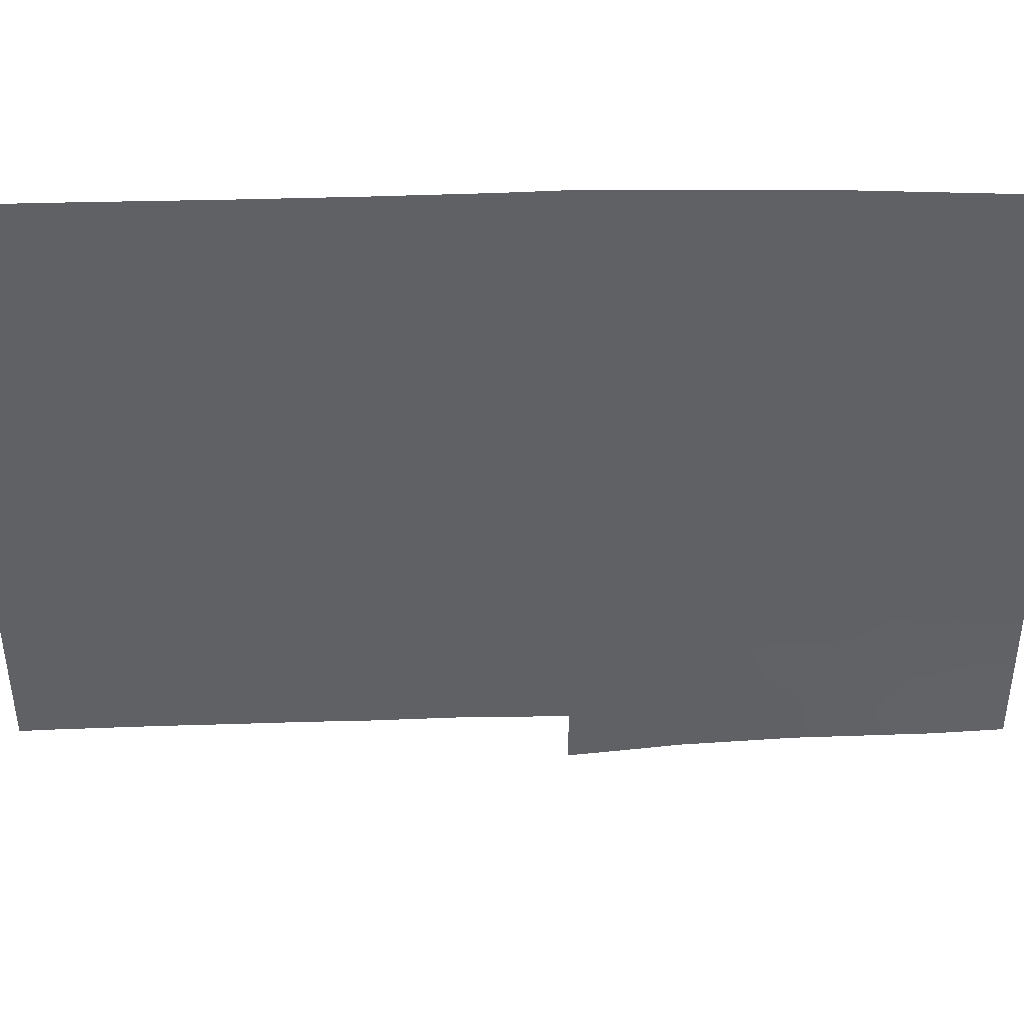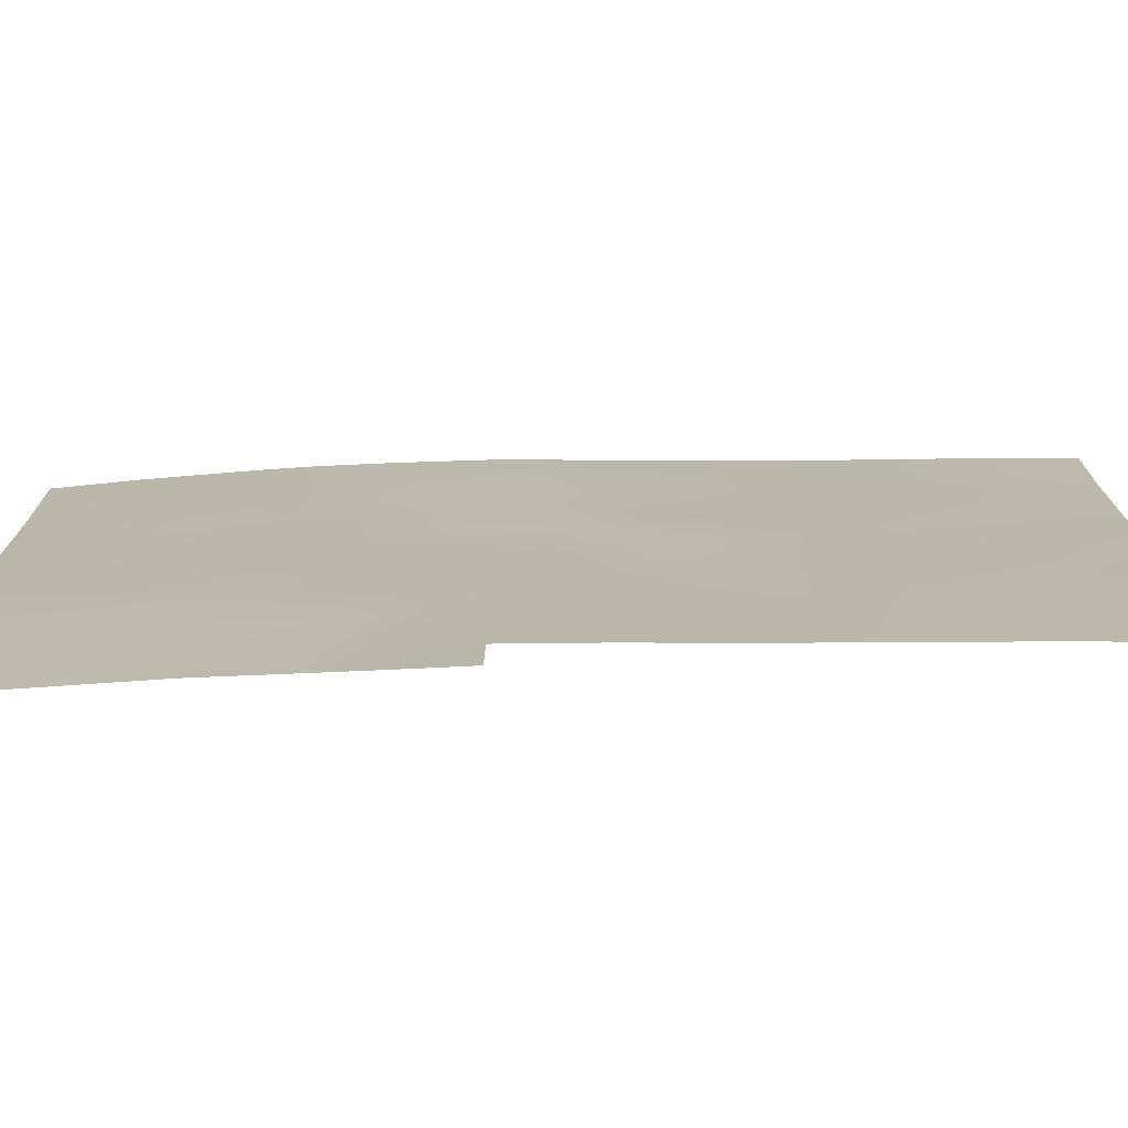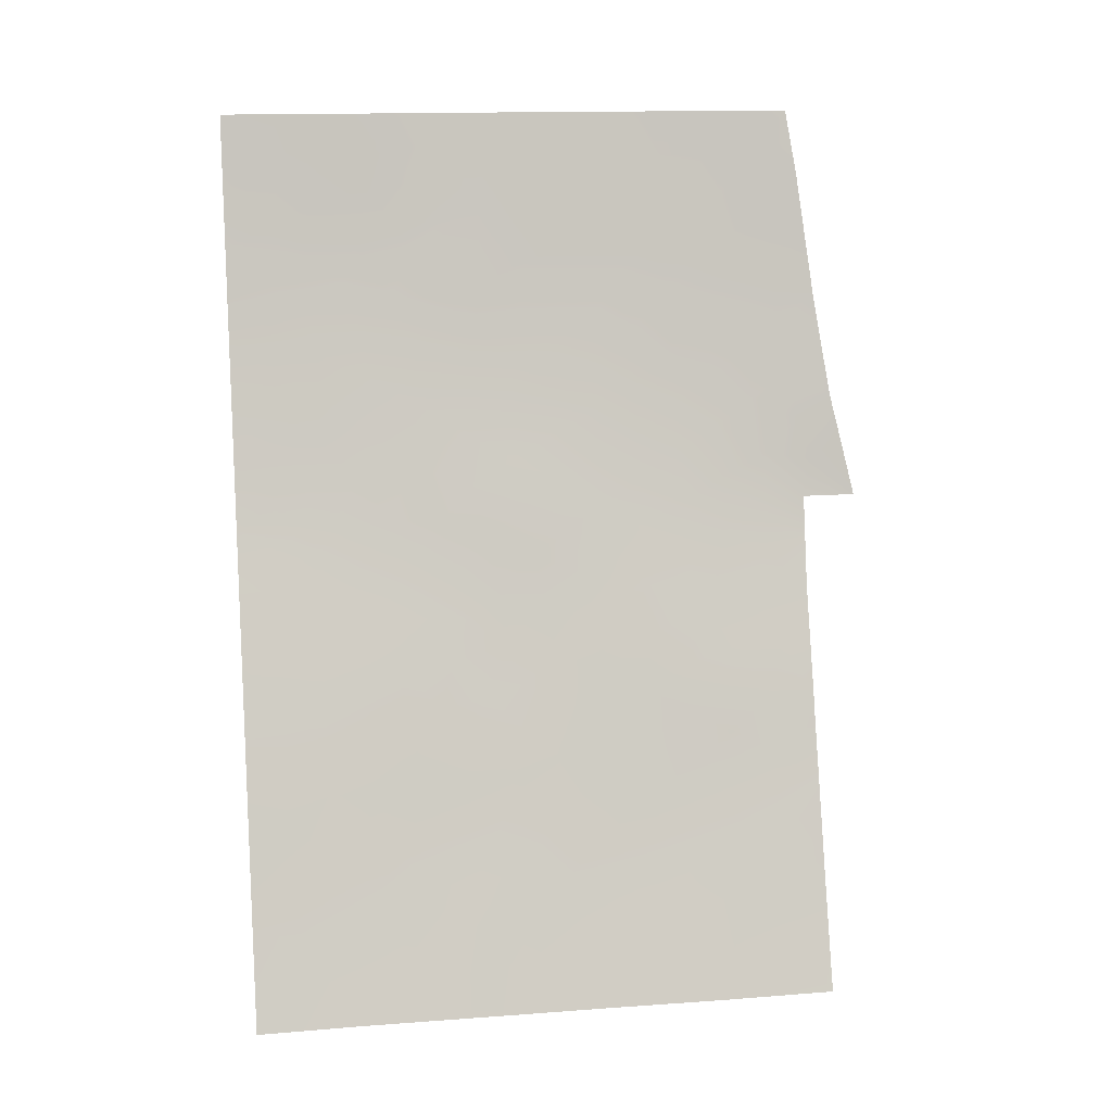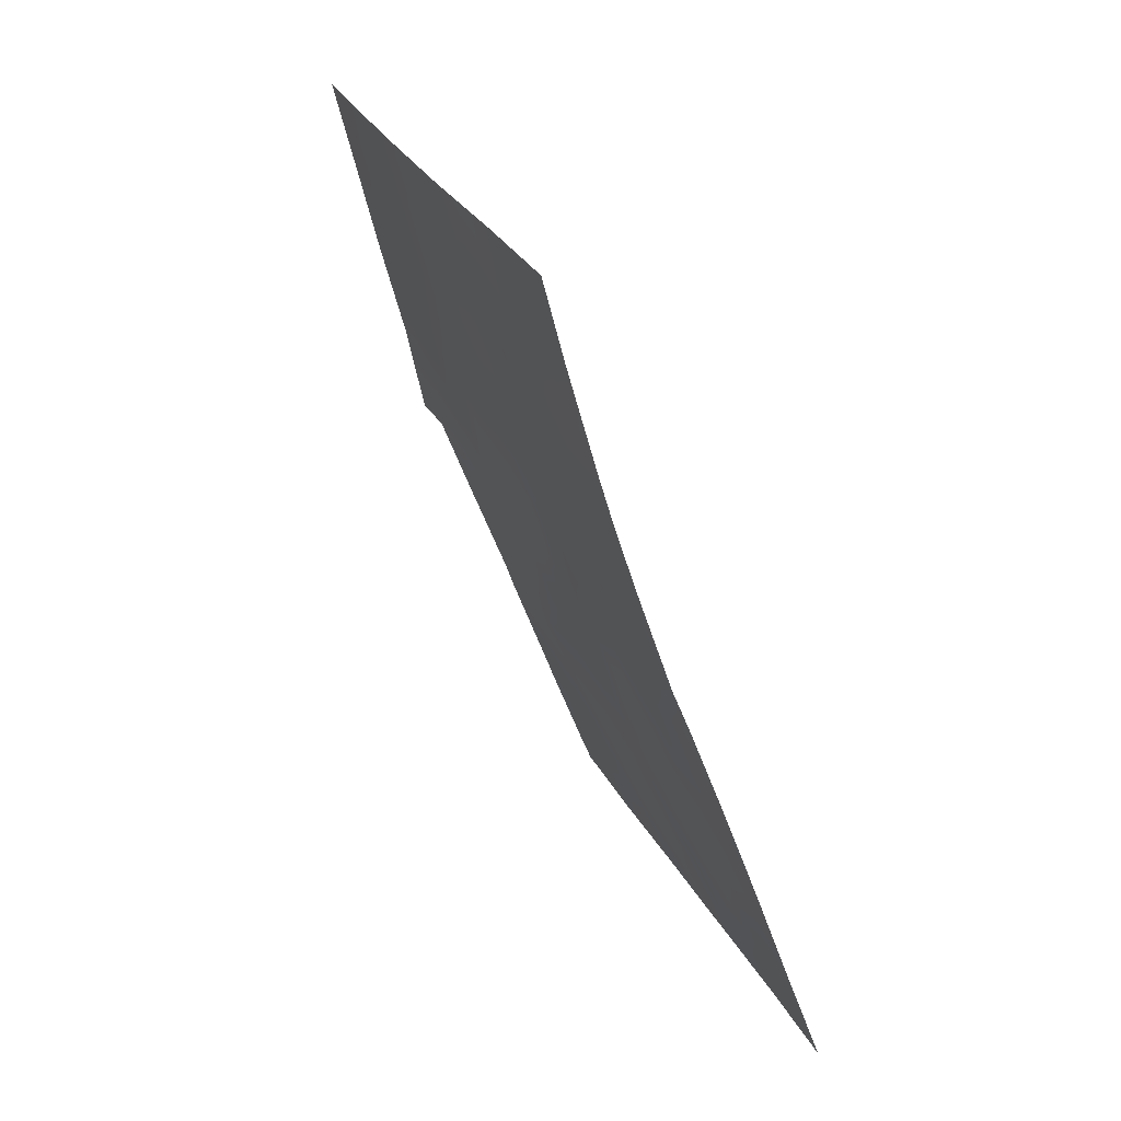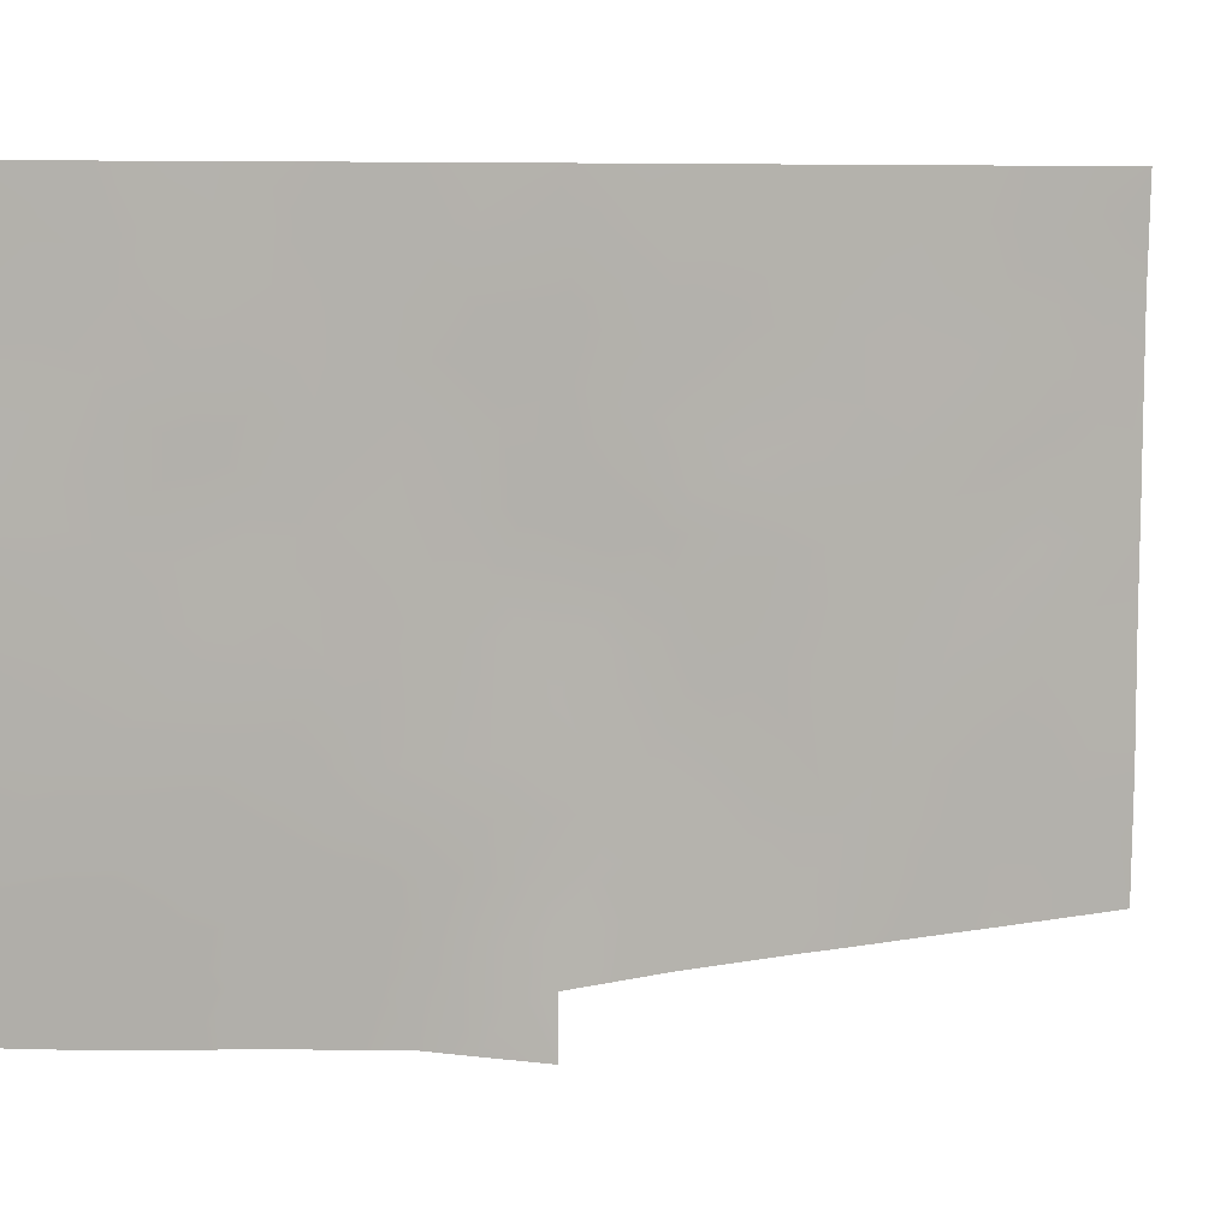
<metadata>
{"format":"obj","ext":"obj","renderer":"f3d","projection":"perspective","resolution":1024,"background":"white","views":[{"elev":41.2,"azim":108.1,"up":"+Z"},{"elev":-75.5,"azim":-69.4,"up":"+Z"},{"elev":15.0,"azim":81.2,"up":"+Y"},{"elev":27.9,"azim":-22.6,"up":"+Y"},{"elev":7.9,"azim":-97.6,"up":"+Z"}]}
</metadata>
<code>
v 107.5 88.06 38
v 107.1 89.34 41.49
v 104 98.56 45.97
v 104.9 95.3 46.13
v 105.1 95.05 39.05
v 104.7 96.24 40.65
v 107.6 87.65 48.35
v 108.1 86.43 50
v 109.7 82.15 48.02
v 109.7 82.15 45.72
v 108.5 85.43 48.11
v 108.4 85.55 45.89
v 109.1 83.75 49
v 103.7 100 40.15
v 104.2 98.29 39.47
v 104.2 98.18 41.37
v 106.9 89.54 48.49
v 104.9 96.18 37.55
v 104.2 98.68 37.81
v 104.3 97.31 47.26
v 108.5 85.24 38
v 104.6 96.26 50
v 105.3 93.94 50
v 105.8 92.51 48.44
v 105.8 92.91 38.7
v 105.7 92.95 42.38
v 105.4 93.96 44.15
v 109.7 82.15 44.96
v 109.7 82.15 40.37
v 109.2 83.52 41.54
v 108.3 85.86 43.68
v 106.4 90.95 47.43
v 105.1 94.88 42.32
v 103.7 100 42.07
v 103.6 100 44.71
v 108.9 84.13 50
v 106.1 91.72 50
v 107.2 88.89 46.68
v 106.1 91.99 44.06
v 104.9 95.27 50
v 107.7 87.49 38
v 107.2 88.82 50
v 106.5 90.75 50
v 106.8 90.01 39.2
v 106.1 91.97 40.53
v 108.7 84.73 38
v 104 98.38 50
v 109.5 82.75 38
v 103.6 100 50
v 106.7 90.18 37.99
v 103.8 100 38
v 105.5 94.1 37.27
v 109.1 83.81 43.24
v 103.6 100 45.05
v 106 92 37.93
v 103.6 100 47.49
v 108.2 86 50
v 109.7 82.16 42.8
v 106 92 36.83
v 109.7 82.11 50
v 109.7 82.17 38
v 104.2 98.07 43.62
v 104.8 95.96 43.9
v 104.4 97.02 45.29
v 106.8 90.03 43.64
v 104.7 96.71 38.55
v 107.8 87.19 41.61
v 109 83.91 44.87
v 107.9 87.08 46.38
v 107.7 87.39 45.24
v 106.5 90.67 45.53
v 104.7 96.06 48.34
v 106.4 91.16 42.22
v 109.1 83.77 46.85
v 106.3 91.25 49.16
v 105.7 92.86 46.26
v 105.2 94.31 48.17
v 108.9 84.27 39.78
v 107.5 88.25 39.87
v 108.5 85.18 41.59
v 105.4 94.01 40.66
v 108.1 86.36 39.81
v 107 89.29 44.56
v 107.5 88.12 43.41
v 104.4 97.03 48.44
v 104.8 95.74 42.34
v 104.6 96.53 41.9
v 104.9 95.48 41.53
v 109.4 82.93 47.37
v 109.4 82.9 48.39
v 109.1 83.7 47.86
v 108.4 85.46 46.93
v 108.7 84.66 46.38
v 108.8 84.57 47.42
v 104.2 98.2 40.41
v 104 99.09 40.76
v 104 99.13 39.8
v 107 89.25 47.69
v 107.4 88.26 47.56
v 107.3 88.68 48.42
v 104.5 97.43 37.68
v 104.4 97.76 38.37
v 107.5 88.09 45.94
v 107.1 89.01 45.63
v 107.4 88.31 44.99
v 104.3 97.32 50
v 104.2 97.66 49.19
v 105.6 93.53 39.75
v 105.9 92.48 39.67
v 105.7 93 40.59
v 105.9 92.48 43.23
v 105.7 92.97 44.16
v 105.6 93.44 43.26
v 103.6 100 43.39
v 103.9 99.07 42.89
v 103.9 99.14 44.13
v 108 86.58 48.28
v 107.8 87.27 47.46
v 108.1 86.32 47.3
v 104.5 97.32 40.06
v 104.4 97.28 41.03
v 104.4 97.44 41.9
v 104.4 97.25 42.8
v 104.2 98.17 42.4
v 103.8 99.35 45.36
v 104.1 98.4 44.83
v 103.7 100 41.11
v 103.9 99.08 41.76
v 104.9 95.91 39.07
v 106.6 90.61 42.79
v 106.6 90.42 41.57
v 106.9 89.72 42.55
v 108.1 86.36 38
v 106.6 90.26 49.02
v 105.1 94.97 44.05
v 104.9 95.38 43.11
v 105.2 94.41 43.2
v 107.9 87.07 43.5
v 108 86.68 44.49
v 107.6 87.68 44.3
v 106.5 90.67 39.78
v 106.4 90.97 40.58
v 106.2 91.48 41.41
v 107.7 87.63 50
v 107.4 88.18 49.19
v 107.9 87.05 49.17
v 107 89.25 49.2
v 104.2 98.46 38.59
v 104.4 97.51 39.13
v 105.1 95.06 40.67
v 105.2 94.46 41.5
v 105.2 94.57 45.1
v 105.5 93.48 45.16
v 105.3 94.1 46.17
v 109.3 83.22 40.02
v 109.2 83.53 39.01
v 109.5 82.66 39.41
v 103.8 99.17 47.95
v 103.8 99.25 49.14
v 103.6 100 48.75
v 103.8 99.19 50
v 103.8 100 39.23
v 104 99.2 38.78
v 107.1 89.1 38.61
v 107.1 89.06 39.57
v 107.1 89.12 38
v 104 99.34 37.91
v 106.8 89.9 40.39
v 105.3 94.55 39.84
v 105.4 94.06 38.94
v 106.7 90.19 48
v 106.8 89.99 47.07
v 104.2 97.75 45.54
v 104.4 97.05 46.12
v 104.2 97.82 46.48
v 105.9 92.19 49.23
v 106.1 91.75 48.61
v 106.1 91.8 47.87
v 106.4 91.03 48.32
v 106.4 91.09 37.96
v 106.4 90.91 38.87
v 109 84.02 44.04
v 109.3 83.1 44.16
v 108.9 84.27 41.55
v 109.1 83.66 42.33
v 108.8 84.53 42.44
v 108.2 86.2 46.39
v 108.6 85.07 50
v 108.7 84.8 49.12
v 109.7 82.15 43.88
v 109.4 82.95 43.07
v 105.9 92.46 41.45
v 105.6 93.46 41.51
v 109.4 82.89 42.07
v 104.5 96.61 49.22
v 105.8 92.76 37.74
v 105.7 92.83 50
v 105.6 93.17 49.18
v 109.4 83.02 45.26
v 109.4 82.97 46.31
v 109.1 83.84 45.84
v 105.6 93.63 38.01
v 105.3 94.6 38.18
v 103.6 100 46.27
v 103.8 99.3 46.66
v 104 98.47 47.09
v 109.7 82.15 41.58
v 109.4 82.94 41.04
v 108.3 85.9 49.22
v 104.8 95.66 49.15
v 109.4 82.81 49.27
v 109.3 83.12 50
v 109.7 82.16 39.18
v 109.7 82.13 49.01
v 105.5 93.68 47.24
v 105.1 94.7 47.18
v 107.4 88.27 41.54
v 107.2 88.8 40.58
v 107.6 87.78 40.68
v 105.9 92.42 45.08
v 105.7 93.23 37.09
v 104.5 96.52 47.61
v 104.6 96.3 46.64
v 104.8 95.65 47.33
v 105.4 93.92 42.36
v 104.8 95.59 44.91
v 104.7 96.27 45.63
v 104.6 96.54 44.66
v 104.3 97.48 44.58
v 104.7 96.54 39.59
v 105.2 95.14 37.41
v 107.6 87.65 42.52
v 107.3 88.72 42.48
v 105.3 94.06 49.11
v 105.5 93.41 48.26
v 108.4 85.69 44.86
v 108.1 86.45 45.51
v 107.6 87.89 46.78
v 106.2 91.54 43.09
v 106.4 91 43.85
v 105 95.56 39.83
v 109 83.85 40.73
v 108.7 84.79 40.67
v 104.7 96.31 42.99
v 106.1 92 42.31
v 109.7 82.15 46.87
v 108.7 84.68 38.82
v 106.8 89.78 50
v 106.8 89.85 46.12
v 106.8 89.82 45.28
v 106.3 91.38 44.84
v 106.1 91.7 45.86
v 109.1 83.74 38
v 106.4 90.84 46.48
v 106.1 91.84 46.89
v 108.7 84.83 44.37
v 108.7 84.74 45.37
v 107.9 86.94 38.91
v 107.8 87.37 39.81
v 105.1 94.61 50
v 105 94.83 49.09
v 104.9 95.17 48.2
v 105.8 92.69 47.48
v 108.8 84.44 48.33
v 108.2 86.17 41.63
v 108.4 85.51 42.56
v 108 86.56 42.59
v 104.5 96.95 43.75
v 106.6 90.38 44.61
v 108.5 85.33 39.79
v 108.7 84.76 43.4
v 108.3 85.78 40.7
v 108 86.78 40.71
v 107.3 88.51 44.16
v 107.1 89.08 43.47
v 104.1 98.1 48.21
v 105 95.63 38.3
v 106.2 91.45 39.72
v 106.1 91.79 38.8
v 108.3 85.86 38.92
v 107.5 88.08 38.92
v 104 98.59 48.84
v 109.4 82.86 38.53
f 86 87 88
f 89 90 91
f 92 93 94
f 95 96 97
f 98 99 100
f 101 66 102
f 103 104 105
f 106 107 195
f 108 109 110
f 111 112 113
f 114 115 116
f 117 118 119
f 120 121 95
f 122 123 124
f 125 116 126
f 127 96 128
f 124 115 128
f 18 277 66
f 258 133 280
f 135 136 137
f 138 139 140
f 75 43 37
f 144 145 146
f 147 100 145
f 87 122 121
f 148 102 149
f 150 151 88
f 152 153 154
f 155 156 157
f 158 159 160
f 282 47 159
f 97 162 163
f 1 164 166
f 167 19 148
f 169 170 108
f 171 172 98
f 173 174 175
f 24 177 176
f 178 179 177
f 181 141 278
f 199 68 183
f 184 185 186
f 92 119 187
f 188 209 189
f 190 183 191
f 25 279 109
f 110 192 193
f 194 191 185
f 197 198 176
f 199 200 201
f 202 170 203
f 204 125 205
f 175 20 206
f 207 194 208
f 146 117 209
f 72 210 195
f 13 211 212
f 213 29 157
f 214 211 90
f 154 215 216
f 217 218 219
f 220 153 112
f 221 196 202
f 222 223 224
f 193 225 151
f 113 137 225
f 55 196 59
f 226 227 228
f 229 173 126
f 149 230 120
f 231 203 277
f 232 233 217
f 234 235 198
f 236 237 139
f 69 238 103
f 118 99 238
f 239 130 240
f 230 129 241
f 242 184 243
f 244 86 136
f 143 245 192
f 226 135 152
f 200 246 89
f 155 208 242
f 248 134 147
f 171 134 179
f 104 249 250
f 220 251 252
f 247 253 156
f 239 111 245
f 252 254 255
f 256 257 236
f 93 257 201
f 258 259 281
f 260 261 234
f 262 261 210
f 262 224 216
f 263 235 215
f 263 255 178
f 265 266 267
f 228 229 268
f 94 91 264
f 250 269 83
f 247 270 280
f 266 186 271
f 218 168 165
f 243 272 270
f 244 268 123
f 256 271 182
f 174 227 223
f 187 69 237
f 172 254 249
f 169 150 241
f 269 251 240
f 273 219 259
f 232 267 138
f 273 272 265
f 274 140 105
f 233 275 132
f 275 274 83
f 206 158 205
f 107 282 276
f 33 86 88
f 88 87 6
f 74 89 91
f 89 9 90
f 91 90 13
f 11 92 94
f 92 12 93
f 94 93 74
f 15 95 97
f 95 16 96
f 97 96 14
f 17 98 100
f 98 38 99
f 100 99 7
f 19 101 102
f 101 18 66
f 70 103 105
f 103 38 104
f 105 104 83
f 22 106 195
f 106 47 107
f 195 107 85
f 81 108 110
f 108 25 109
f 110 109 45
f 26 111 113
f 111 39 112
f 113 112 27
f 35 114 116
f 114 34 115
f 116 115 62
f 11 117 119
f 117 7 118
f 119 118 69
f 15 120 95
f 120 6 121
f 95 121 16
f 16 122 124
f 122 87 123
f 124 123 62
f 3 125 126
f 125 35 116
f 126 116 62
f 34 127 128
f 127 14 96
f 128 96 16
f 16 124 128
f 124 62 115
f 128 115 34
f 277 5 129
f 65 130 132
f 132 130 131
f 132 131 2
f 133 21 280
f 75 134 43
f 27 135 137
f 135 63 136
f 137 136 33
f 84 138 140
f 138 31 139
f 140 139 70
f 45 278 142
f 143 142 131
f 258 281 41
f 8 144 146
f 144 42 145
f 146 145 7
f 42 147 145
f 147 17 100
f 145 100 7
f 6 87 121
f 121 122 16
f 15 148 149
f 148 19 102
f 149 102 66
f 6 150 88
f 150 81 151
f 88 151 33
f 4 152 154
f 152 27 153
f 154 153 76
f 29 155 157
f 155 78 156
f 157 156 283
f 56 158 160
f 158 276 282
f 160 159 49
f 158 282 159
f 159 47 161
f 159 161 49
f 15 97 163
f 97 14 162
f 163 162 51
f 163 167 148
f 163 148 15
f 44 164 165
f 164 1 281
f 165 281 79
f 164 50 166
f 50 164 44
f 163 51 167
f 168 142 141
f 81 169 108
f 169 5 170
f 108 170 25
f 17 171 98
f 171 32 172
f 98 172 38
f 125 54 35
f 3 173 175
f 173 64 174
f 175 174 20
f 75 176 177
f 176 75 37
f 24 178 177
f 178 32 179
f 177 179 75
f 180 50 181
f 44 181 50
f 55 180 279
f 181 44 141
f 28 199 183
f 183 68 182
f 183 182 53
f 80 184 186
f 184 30 185
f 186 185 53
f 12 92 187
f 92 11 119
f 187 119 69
f 36 188 189
f 188 57 209
f 189 209 11
f 58 190 191
f 190 28 183
f 191 183 53
f 25 55 279
f 109 279 278
f 81 110 193
f 110 45 192
f 193 192 26
f 30 194 185
f 194 58 191
f 185 191 53
f 72 195 85
f 196 55 25
f 37 197 176
f 197 23 198
f 176 198 24
f 68 199 201
f 199 10 200
f 201 200 74
f 52 202 203
f 202 25 170
f 203 170 5
f 56 204 205
f 204 54 125
f 205 125 3
f 3 175 206
f 206 20 276
f 29 207 208
f 207 58 194
f 208 194 30
f 209 57 8
f 8 146 209
f 146 7 117
f 209 117 11
f 40 22 210
f 195 210 22
f 36 13 212
f 212 211 60
f 61 213 283
f 9 214 90
f 214 60 211
f 90 211 13
f 4 154 216
f 154 76 215
f 216 215 77
f 67 217 219
f 217 2 218
f 219 218 79
f 39 220 112
f 220 76 153
f 112 153 27
f 52 221 202
f 221 59 196
f 202 196 25
f 72 222 224
f 222 20 223
f 224 223 4
f 81 193 151
f 193 26 225
f 151 225 33
f 26 113 225
f 113 27 137
f 225 137 33
f 63 226 228
f 226 4 227
f 228 227 64
f 62 229 126
f 229 64 173
f 126 173 3
f 15 149 120
f 149 66 230
f 120 230 6
f 18 231 277
f 231 52 203
f 277 203 5
f 67 232 217
f 232 84 233
f 217 233 2
f 23 234 198
f 234 77 235
f 198 235 24
f 10 199 28
f 31 236 139
f 236 12 237
f 139 237 70
f 70 69 103
f 103 238 38
f 69 118 238
f 118 7 99
f 238 99 38
f 39 239 240
f 239 73 130
f 240 130 65
f 6 230 241
f 230 66 129
f 241 129 5
f 78 242 243
f 242 30 184
f 243 184 80
f 63 244 136
f 244 87 86
f 136 86 33
f 45 143 192
f 143 73 245
f 192 245 26
f 4 226 152
f 226 63 135
f 152 135 27
f 74 200 89
f 200 10 246
f 89 246 9
f 21 46 247
f 247 280 21
f 78 155 242
f 155 29 208
f 242 208 30
f 42 248 147
f 248 43 134
f 32 171 179
f 171 17 134
f 179 134 75
f 83 104 250
f 104 38 249
f 250 249 71
f 76 220 252
f 220 39 251
f 252 251 71
f 78 247 156
f 247 46 253
f 73 239 245
f 239 39 111
f 245 111 26
f 76 252 255
f 252 71 254
f 255 254 32
f 31 256 236
f 256 68 257
f 236 257 12
f 74 93 201
f 93 12 257
f 201 257 68
f 258 82 259
f 281 259 79
f 23 260 234
f 260 40 261
f 234 261 77
f 72 262 210
f 262 77 261
f 210 261 40
f 77 262 216
f 262 72 224
f 216 224 4
f 76 263 215
f 263 24 235
f 215 235 77
f 24 263 178
f 263 76 255
f 178 255 32
f 36 189 13
f 189 11 264
f 67 265 267
f 265 80 266
f 267 266 31
f 63 228 268
f 228 64 229
f 268 229 62
f 11 94 264
f 94 74 91
f 264 91 13
f 250 71 269
f 83 269 65
f 247 78 270
f 31 266 271
f 266 80 186
f 271 186 53
f 79 218 165
f 218 2 168
f 165 168 44
f 78 243 270
f 243 80 272
f 270 272 82
f 87 244 123
f 244 63 268
f 123 268 62
f 68 256 182
f 256 31 271
f 182 271 53
f 82 258 280
f 258 41 133
f 20 174 223
f 174 64 227
f 223 227 4
f 12 187 237
f 237 69 70
f 38 172 249
f 172 32 254
f 249 254 71
f 5 169 241
f 169 81 150
f 241 150 6
f 65 269 240
f 269 71 251
f 240 251 39
f 82 273 259
f 273 67 219
f 259 219 79
f 84 232 138
f 232 67 267
f 138 267 31
f 67 273 265
f 273 82 272
f 265 272 80
f 83 274 105
f 274 84 140
f 105 140 70
f 2 233 132
f 233 84 275
f 132 275 65
f 65 275 83
f 275 84 274
f 3 206 205
f 206 276 158
f 205 158 56
f 85 107 276
f 107 47 282
f 20 85 276
f 85 222 72
f 222 85 20
f 277 129 66
f 131 142 168
f 147 134 17
f 45 142 143
f 143 131 73
f 2 131 168
f 168 141 44
f 181 278 279
f 130 73 131
f 278 141 142
f 109 278 45
f 279 180 181
f 281 1 41
f 13 189 264
f 280 270 82
f 164 281 165
f 61 283 48
f 157 283 213
f 283 253 48
f 283 156 253

</code>
